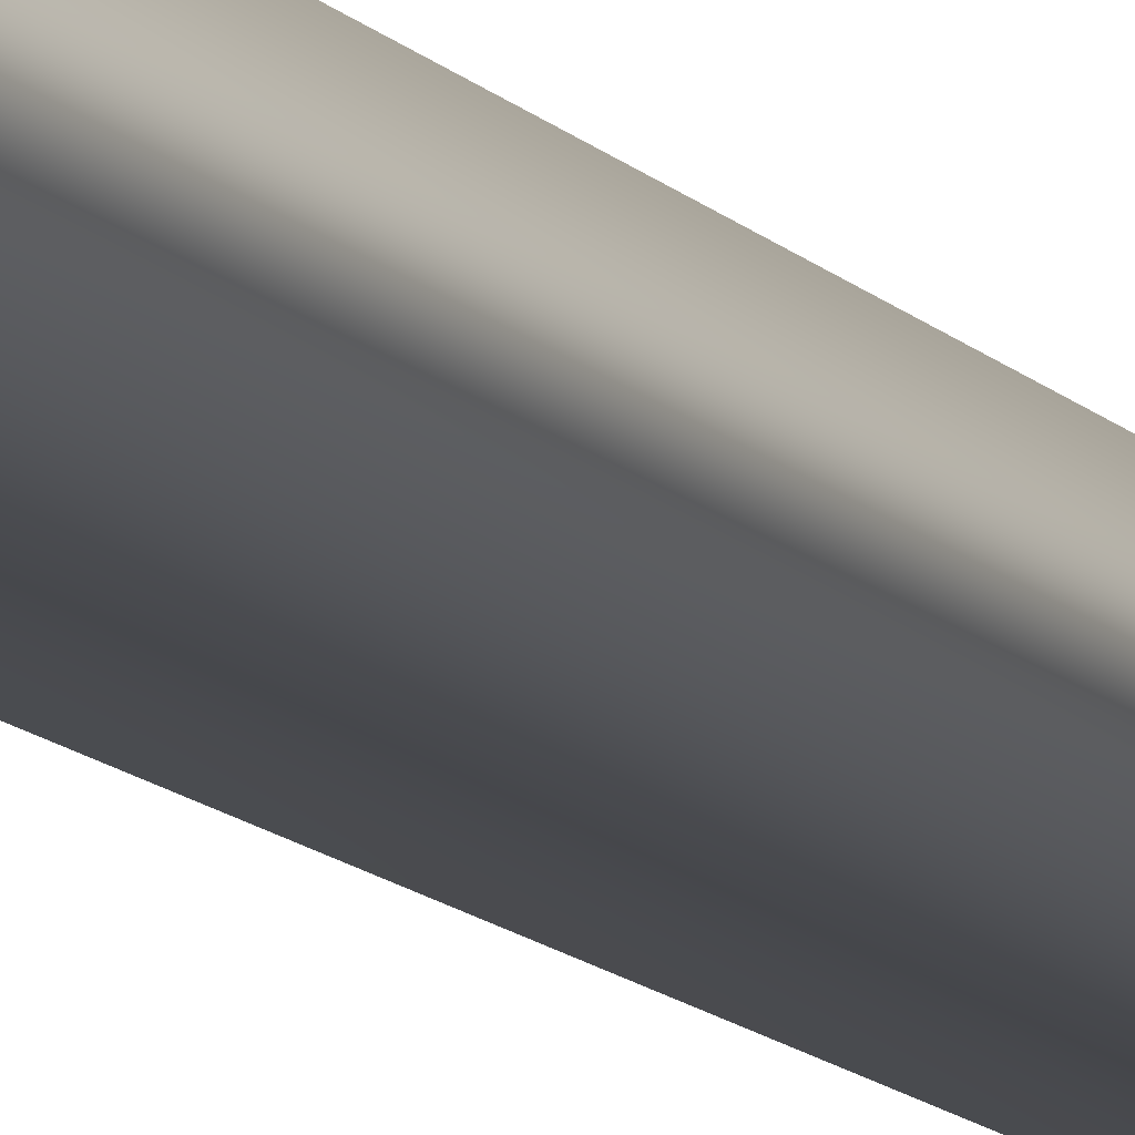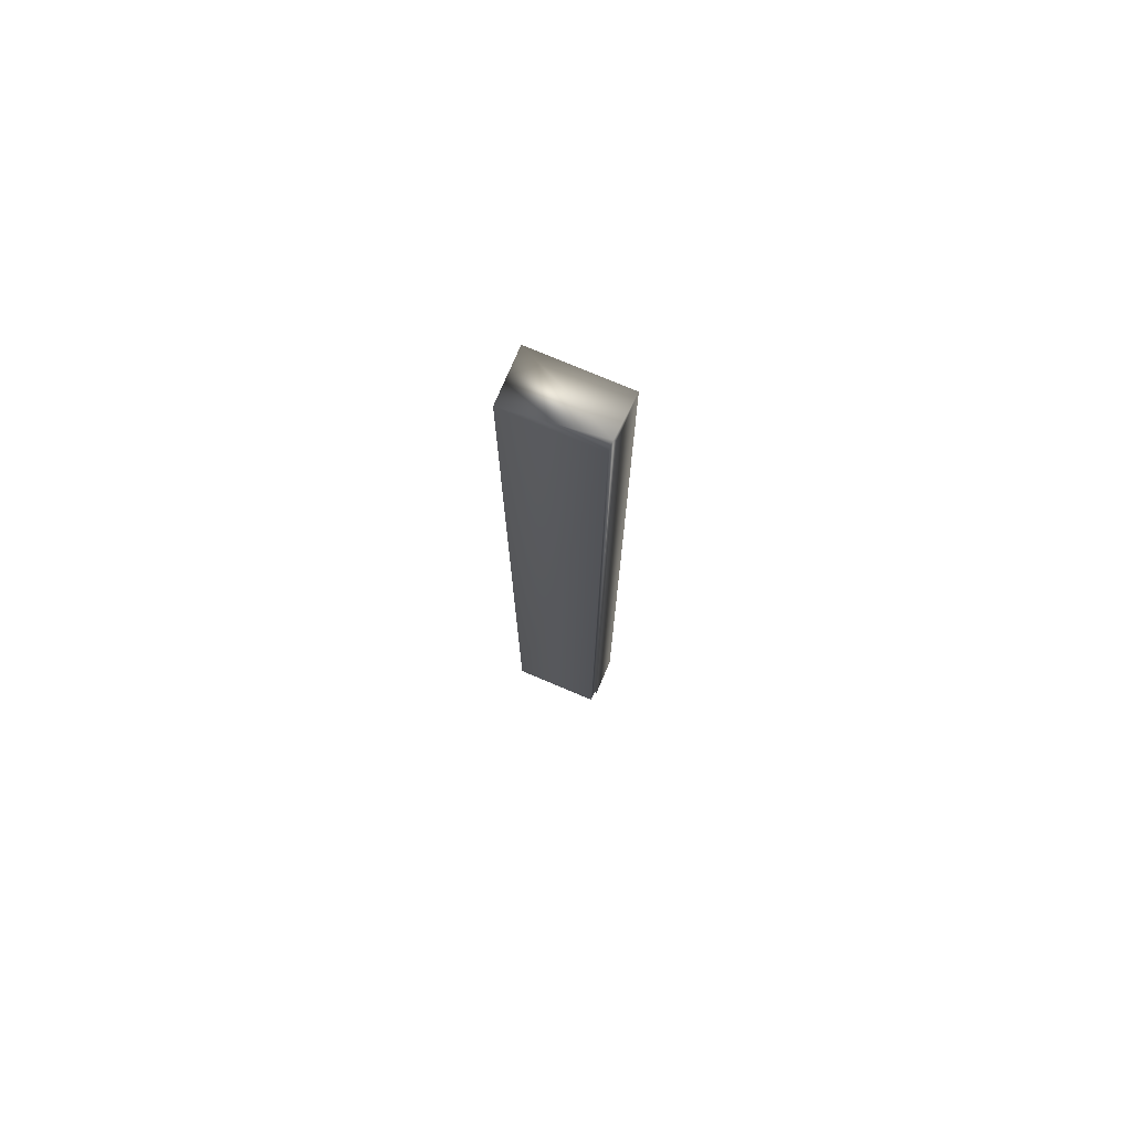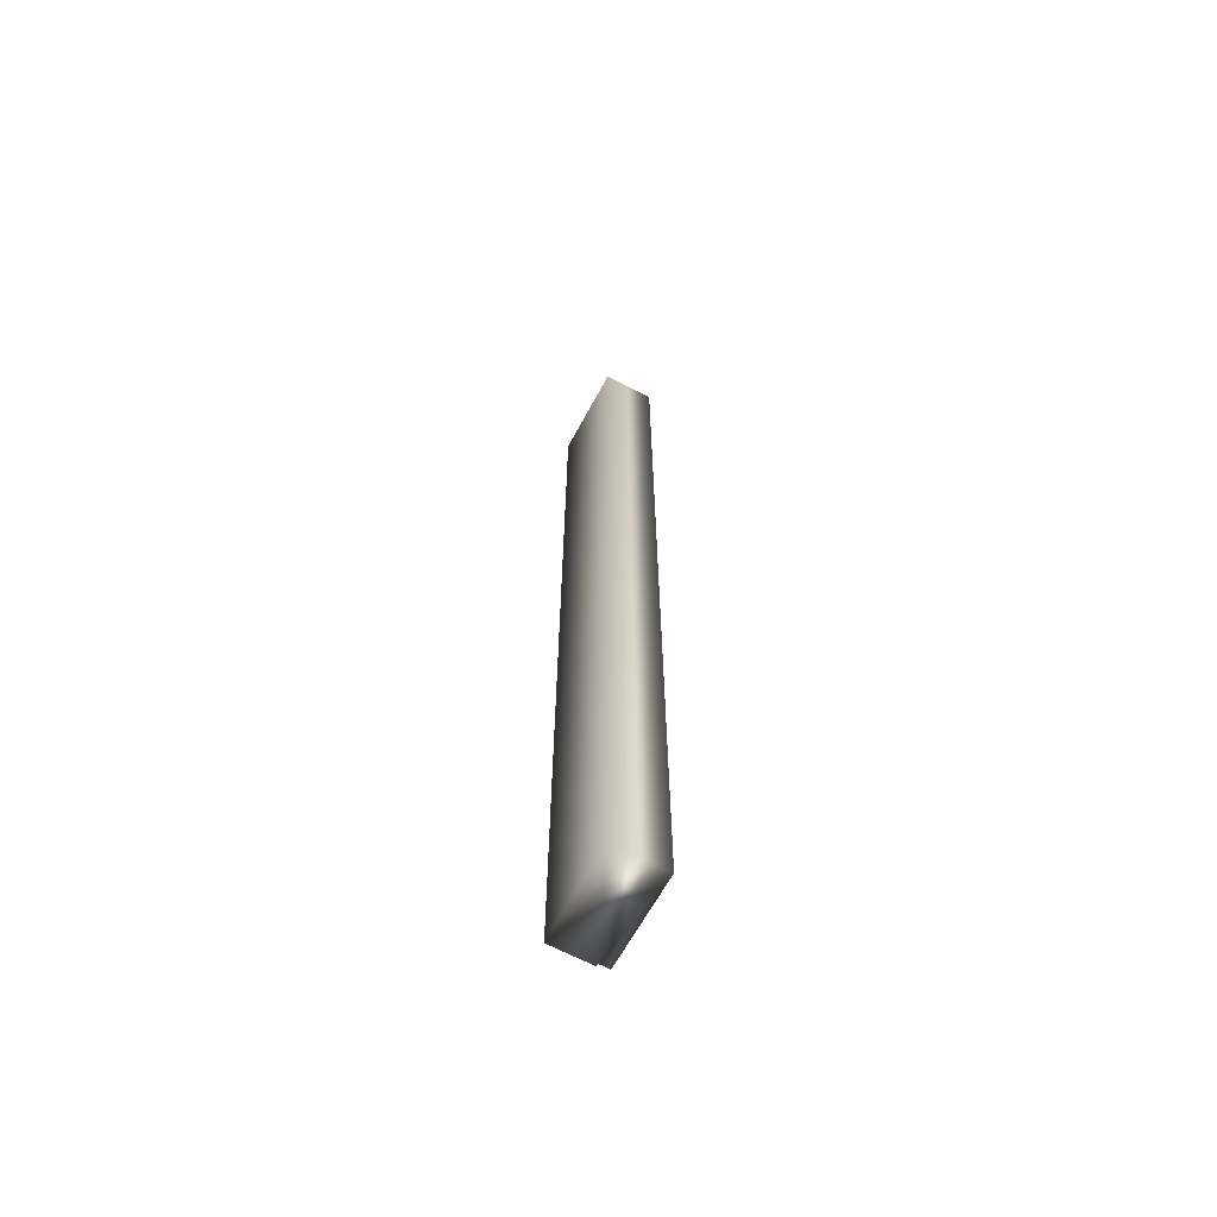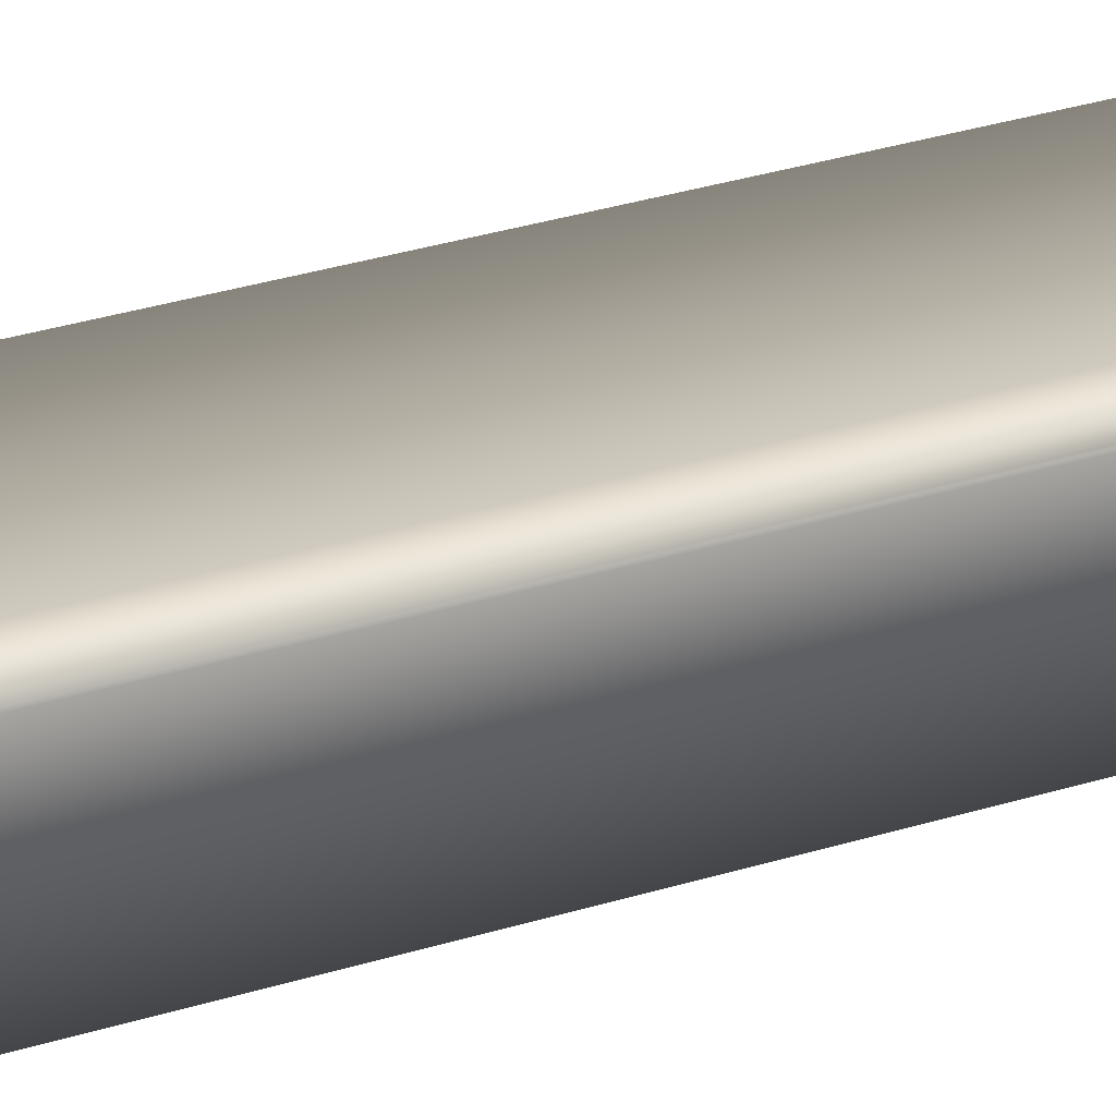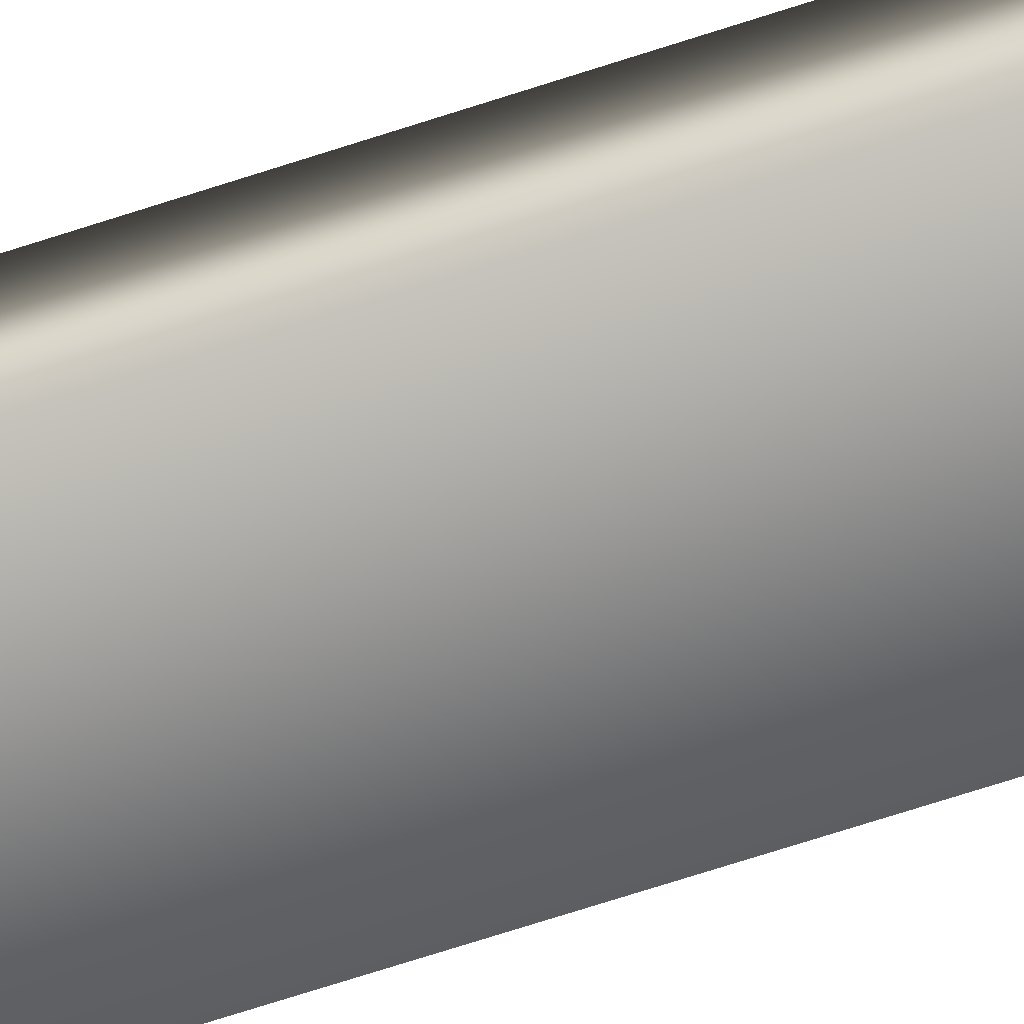
<metadata>
{"format":"obj","ext":"obj","renderer":"f3d","projection":"perspective","resolution":1024,"background":"white","views":[{"elev":-11.7,"azim":23.4,"up":"+Y"},{"elev":75.5,"azim":-157.0,"up":"+Z"},{"elev":-64.7,"azim":61.6,"up":"+Z"},{"elev":17.6,"azim":-127.6,"up":"+Y"},{"elev":-64.2,"azim":108.8,"up":"+Y"}]}
</metadata>
<code>
v -58.74 9.107 -44.66
v -58.74 8.94 -44.66
v -58.74 9.107 -40.76
v -58.74 8.94 -40.76
v -58.73 9.107 -44.66
v -58.73 9.107 -40.76
v -58.73 9.148 -44.66
v -58.73 9.148 -40.76
v -58.36 8.94 -40.76
v -58.36 9.148 -40.76
v -58.36 9.148 -44.66
v -58.36 8.94 -44.66
f 1 2 3
f 3 2 4
f 1 3 5
f 5 3 6
f 7 5 8
f 8 5 6
f 4 9 6
f 6 9 10
f 6 10 8
f 6 3 4
f 7 8 11
f 11 8 10
f 12 9 2
f 2 9 4
f 11 12 5
f 5 12 2
f 5 2 1
f 5 7 11
f 12 11 9
f 9 11 10

</code>
